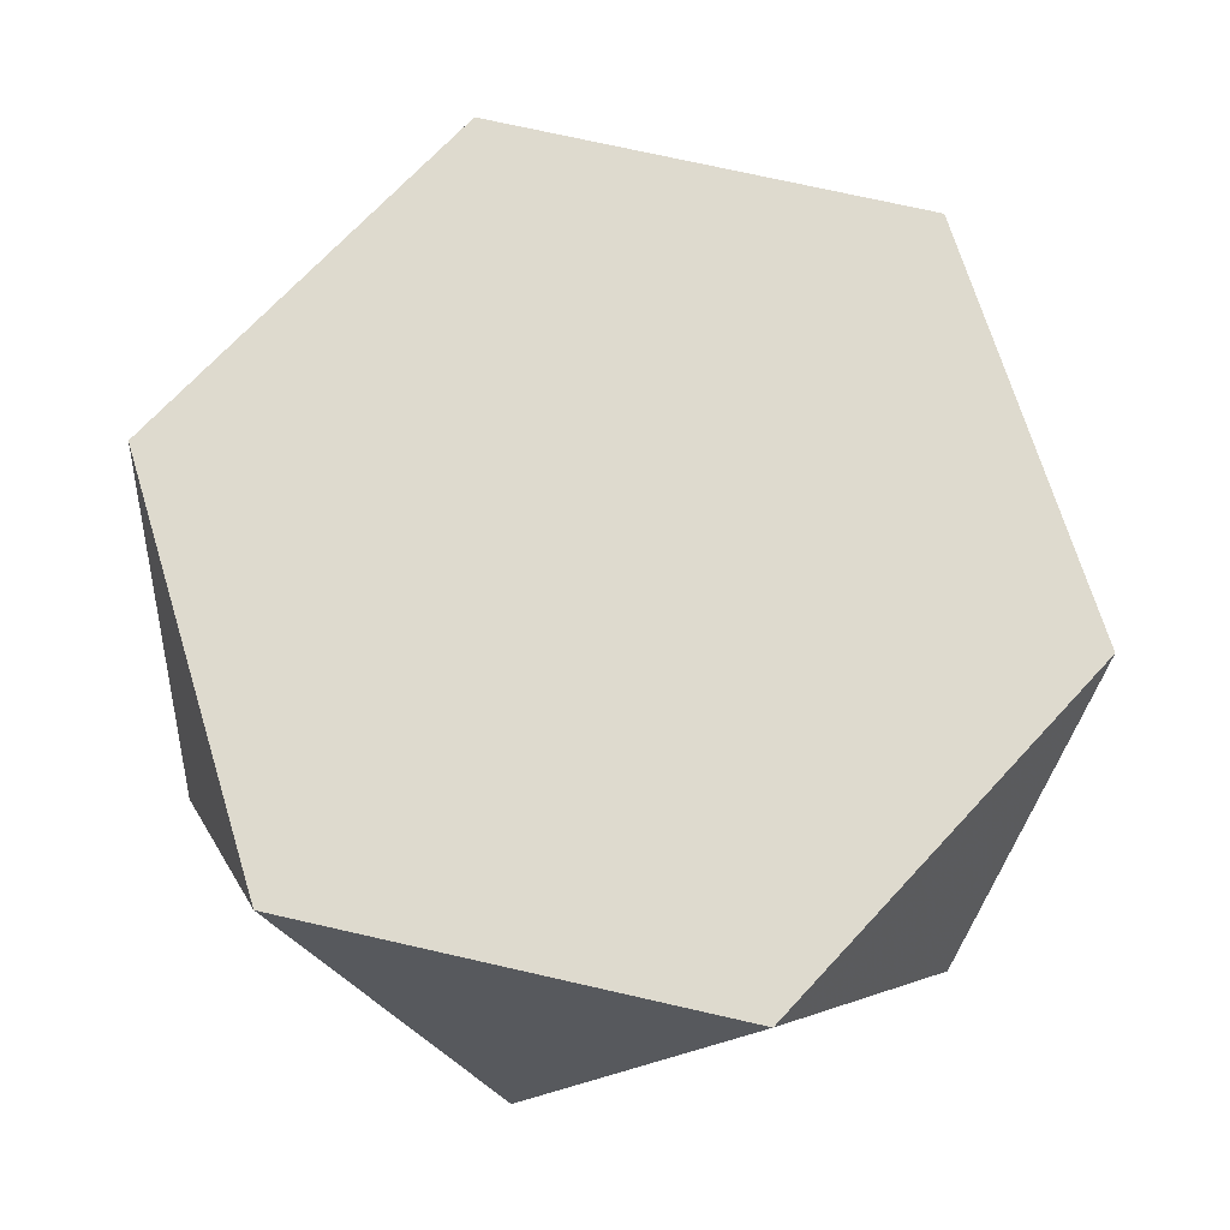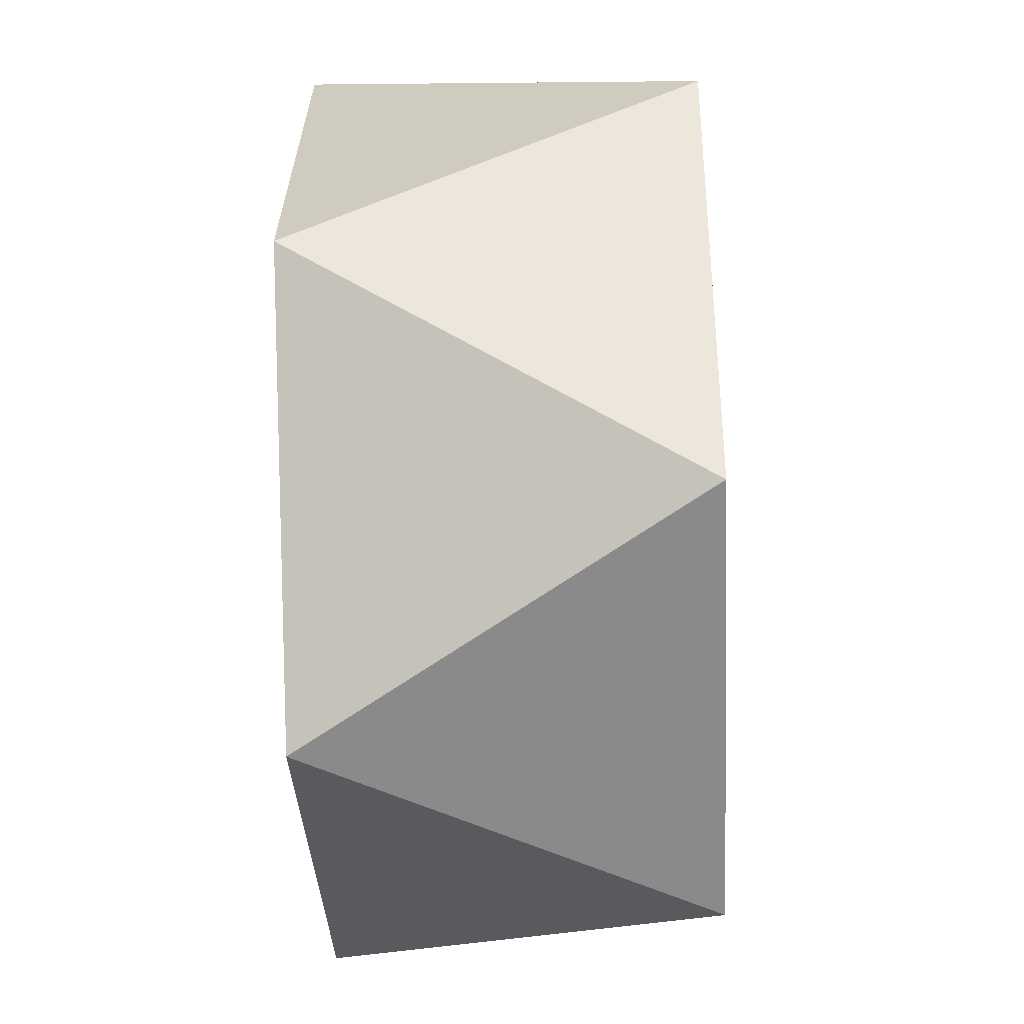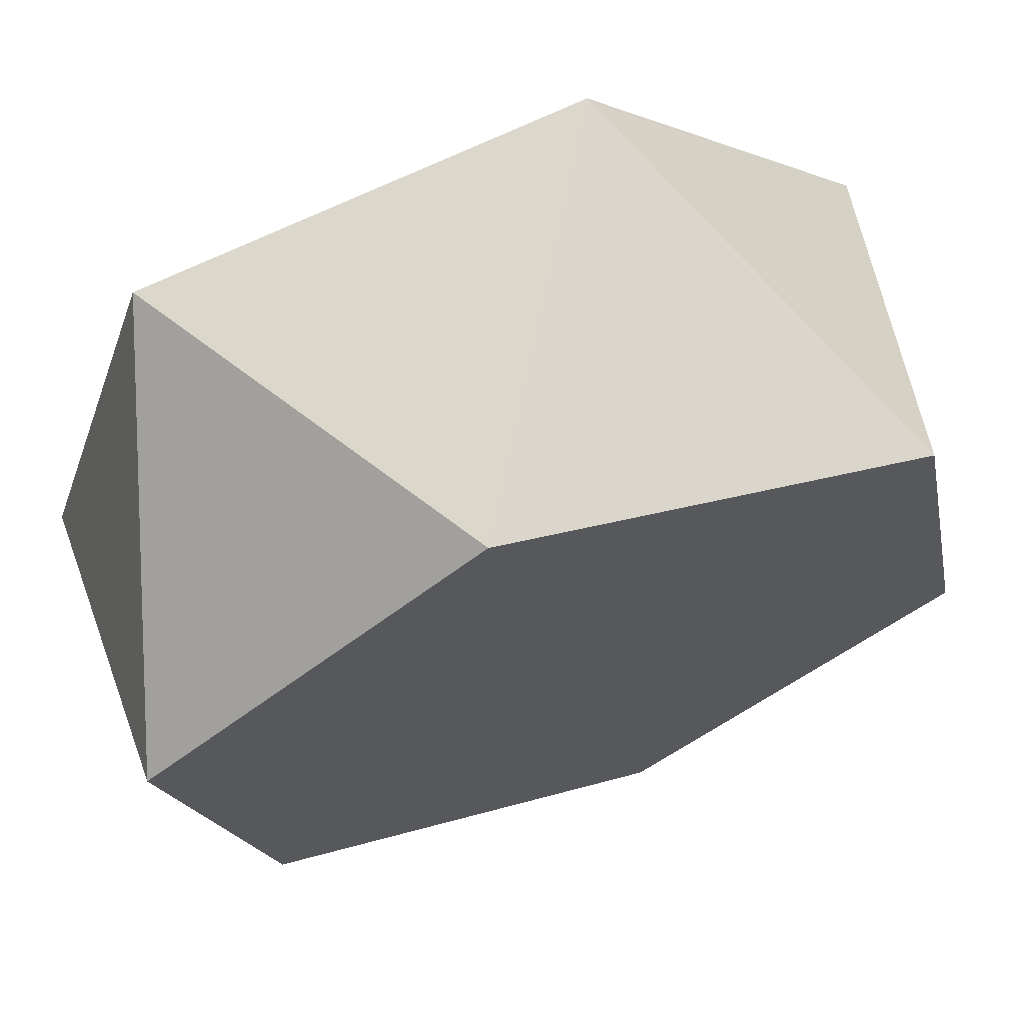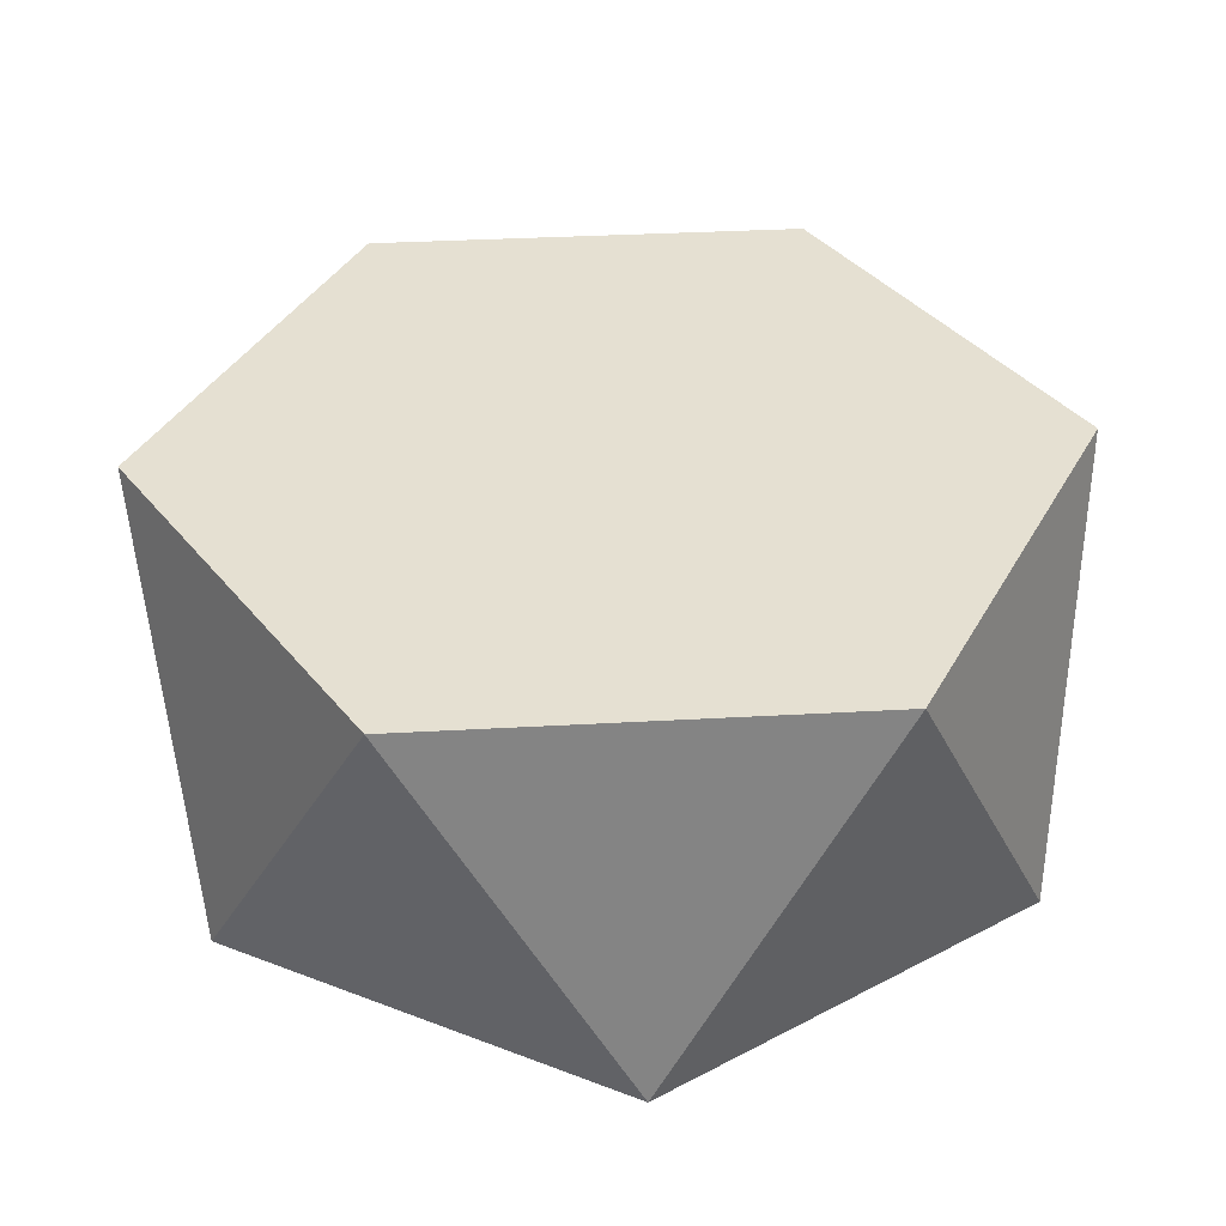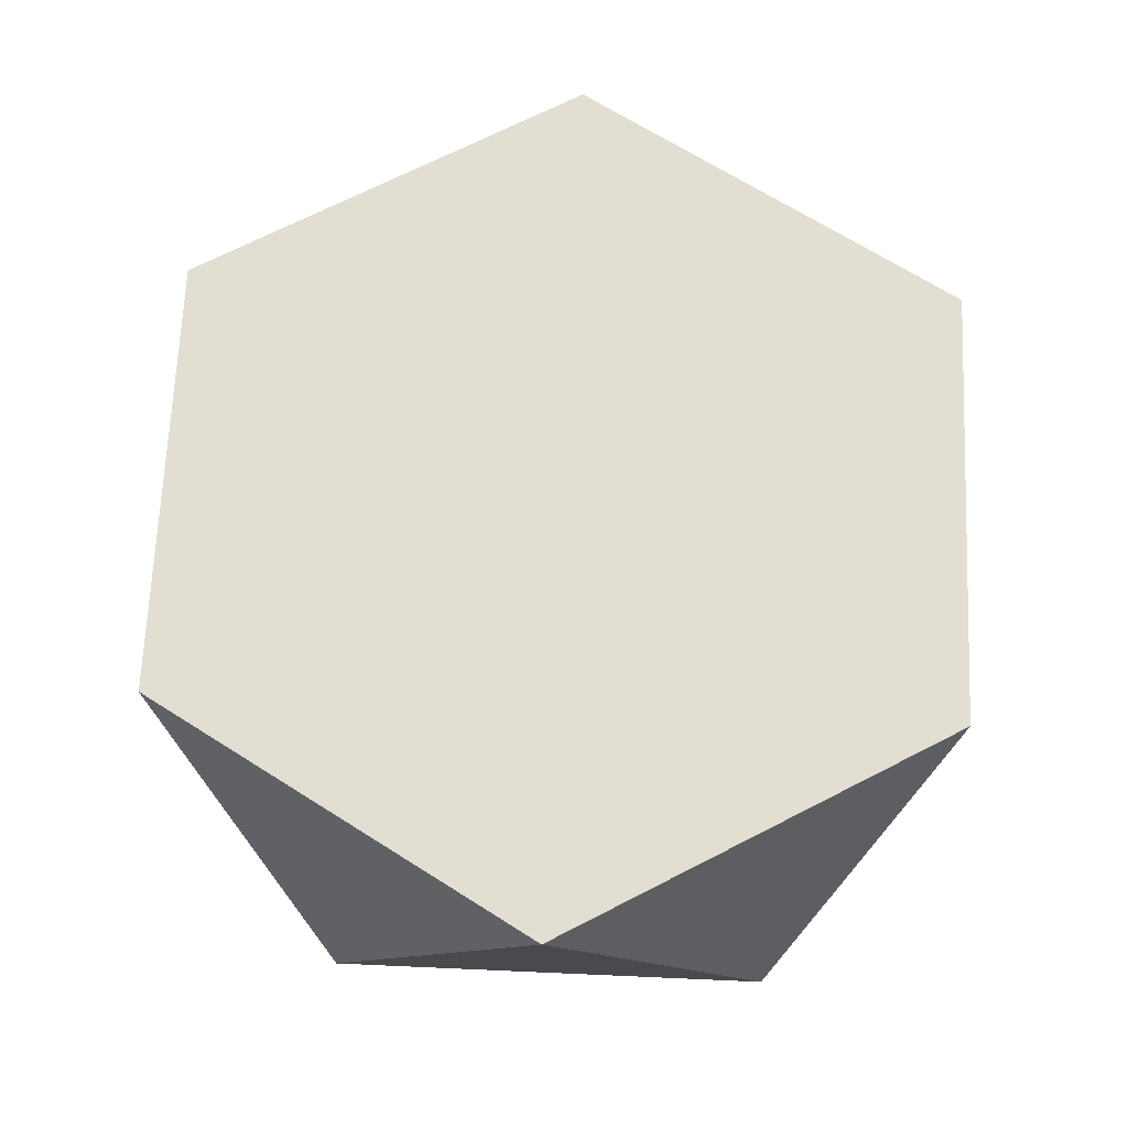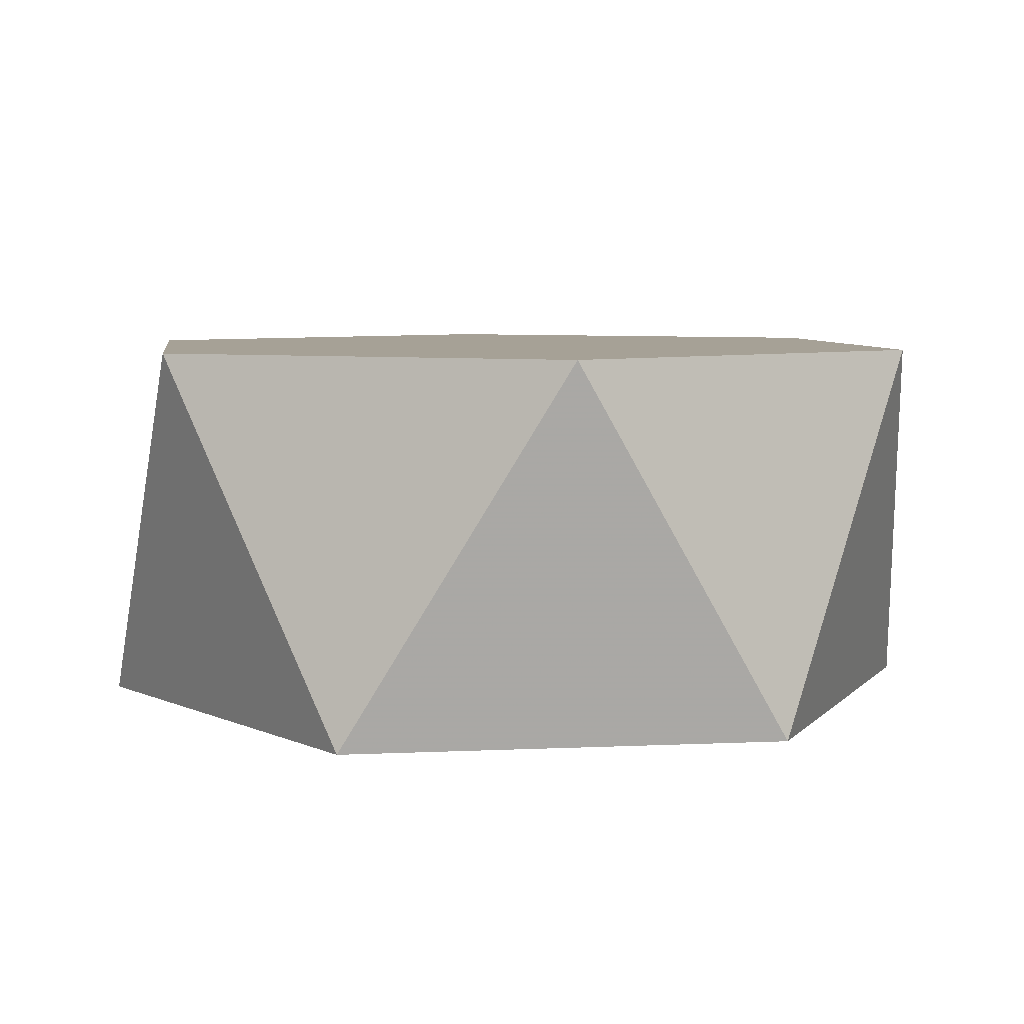
<metadata>
{"format":"obj","ext":"obj","renderer":"f3d","projection":"perspective","resolution":1024,"background":"white","views":[{"elev":71.2,"azim":114.5,"up":"+Y"},{"elev":-51.2,"azim":-87.8,"up":"+Z"},{"elev":67.9,"azim":160.1,"up":"+Z"},{"elev":37.8,"azim":97.6,"up":"+Y"},{"elev":67.8,"azim":-105.9,"up":"+Y"},{"elev":6.2,"azim":-176.3,"up":"+Y"}]}
</metadata>
<code>
v 2 4 5
v 5 4 6
v 7.37 4 3.9
v 6.73 4 0.8
v 3.73 4 -0.2
v 1.37 4 1.9
v 3.37 1.3 5.9
v 6.46 1.3 5.27
v 7.46 1.3 2.27
v 5.37 1.3 -0.1
v 2.27 1.3 0.54
v 1.27 1.3 3.54
f 1 2 3 4 5 6
f 12 11 10 9 8 7
f 7 2 1
f 8 3 2
f 9 4 3
f 10 5 4
f 11 6 5
f 12 1 6
f 7 8 2
f 8 9 3
f 9 10 4
f 10 11 5
f 11 12 6
f 12 7 1

</code>
